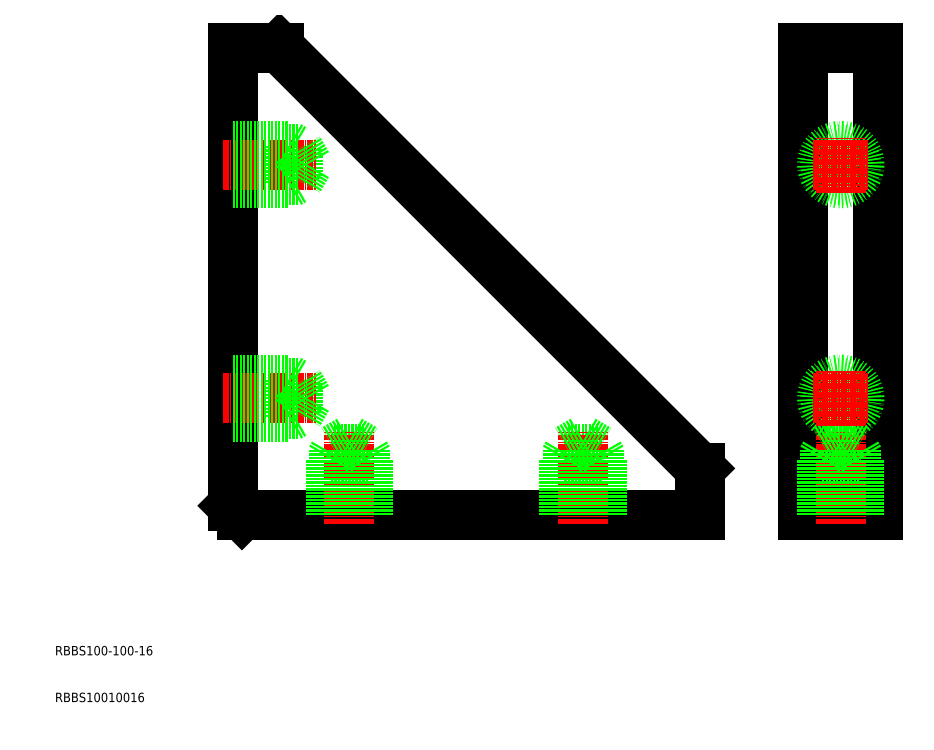
<metadata>
{"format":"dxf","ext":"dxf","renderer":"ezdxf+matplotlib","layout":"modelspace","background":"white","min_lineweight":24,"dpi":150}
</metadata>
<code>
0
SECTION
2
ENTITIES
0
LINE
8
0
10
50
20
50
30
0
11
148
21
50
31
0
0
LINE
8
0
10
48
20
150
30
0
11
58
21
150
31
0
0
LINE
8
0
10
48
20
52
30
0
11
48
21
150
31
0
0
LINE
8
0
10
148
20
50
30
0
11
148
21
60
31
0
0
LINE
8
0
10
50
20
50
30
0
11
48
21
52
31
0
0
LINE
8
0
10
148
20
60
30
0
11
58
21
150
31
0
0
LINE
8
0
10
170.1
20
50
30
0
11
186.1
21
50
31
0
0
LINE
8
0
10
170.1
20
150
30
0
11
186.1
21
150
31
0
0
LINE
8
0
10
170.1
20
50
30
0
11
170.1
21
150
31
0
0
LINE
8
0
10
186.1
20
50
30
0
11
186.1
21
150
31
0
0
LINE
8
0
10
170.1
20
60
30
0
11
186.1
21
60
31
0
0
LINE
8
0
10
60
20
129
30
0
11
60
21
121
31
0
0
LINE
8
0
10
62.08
20
128.3
30
0
11
62.08
21
121.7
31
0
0
LINE
8
0
10
48
20
121
30
0
11
60
21
121
31
0
0
LINE
8
CENTER
10
46
20
125
30
0
11
66
21
125
31
0
0
LINE
8
0
10
48
20
121.7
30
0
11
62.08
21
121.7
31
0
0
LINE
8
0
10
48
20
128.3
30
0
11
62.08
21
128.3
31
0
0
LINE
8
0
10
48
20
129
30
0
11
60
21
129
31
0
0
LINE
8
0
10
60
20
129
30
0
11
61.17
21
128.3
31
0
0
LINE
8
0
10
64
20
125
30
0
11
62.08
21
121.7
31
0
0
LINE
8
0
10
64
20
125
30
0
11
62.08
21
128.3
31
0
0
LINE
8
0
10
60
20
121
30
0
11
61.17
21
121.7
31
0
0
LINE
8
0
10
60
20
79
30
0
11
60
21
71
31
0
0
LINE
8
0
10
62.08
20
78.32
30
0
11
62.08
21
71.68
31
0
0
LINE
8
0
10
48
20
71
30
0
11
60
21
71
31
0
0
LINE
8
CENTER
10
46
20
75
30
0
11
66
21
75
31
0
0
LINE
8
0
10
48
20
71.68
30
0
11
62.08
21
71.68
31
0
0
LINE
8
0
10
48
20
78.32
30
0
11
62.08
21
78.32
31
0
0
LINE
8
0
10
48
20
79
30
0
11
60
21
79
31
0
0
LINE
8
0
10
60
20
79
30
0
11
61.17
21
78.32
31
0
0
LINE
8
0
10
64
20
75
30
0
11
62.08
21
71.68
31
0
0
LINE
8
0
10
64
20
75
30
0
11
62.08
21
78.32
31
0
0
LINE
8
0
10
60
20
71
30
0
11
61.17
21
71.68
31
0
0
LINE
8
0
10
69
20
62
30
0
11
77
21
62
31
0
0
LINE
8
0
10
69.68
20
64.08
30
0
11
76.32
21
64.08
31
0
0
LINE
8
0
10
77
20
50
30
0
11
77
21
62
31
0
0
LINE
8
CENTER
10
73
20
48
30
0
11
73
21
68
31
0
0
LINE
8
0
10
76.32
20
50
30
0
11
76.32
21
64.08
31
0
0
LINE
8
0
10
69.68
20
50
30
0
11
69.68
21
64.08
31
0
0
LINE
8
0
10
69
20
50
30
0
11
69
21
62
31
0
0
LINE
8
0
10
69
20
62
30
0
11
69.68
21
63.17
31
0
0
LINE
8
0
10
73
20
66
30
0
11
76.32
21
64.08
31
0
0
LINE
8
0
10
73
20
66
30
0
11
69.68
21
64.08
31
0
0
LINE
8
0
10
77
20
62
30
0
11
76.32
21
63.17
31
0
0
LINE
8
0
10
119
20
62
30
0
11
127
21
62
31
0
0
LINE
8
0
10
119.7
20
64.08
30
0
11
126.3
21
64.08
31
0
0
LINE
8
0
10
127
20
50
30
0
11
127
21
62
31
0
0
LINE
8
CENTER
10
123
20
48
30
0
11
123
21
68
31
0
0
LINE
8
0
10
126.3
20
50
30
0
11
126.3
21
64.08
31
0
0
LINE
8
0
10
119.7
20
50
30
0
11
119.7
21
64.08
31
0
0
LINE
8
0
10
119
20
50
30
0
11
119
21
62
31
0
0
LINE
8
0
10
119
20
62
30
0
11
119.7
21
63.17
31
0
0
LINE
8
0
10
123
20
66
30
0
11
126.3
21
64.08
31
0
0
LINE
8
0
10
123
20
66
30
0
11
119.7
21
64.08
31
0
0
LINE
8
0
10
127
20
62
30
0
11
126.3
21
63.17
31
0
0
LINE
8
0
10
174.1
20
62
30
0
11
182.1
21
62
31
0
0
LINE
8
0
10
174.8
20
64.08
30
0
11
181.4
21
64.08
31
0
0
LINE
8
0
10
182.1
20
50
30
0
11
182.1
21
62
31
0
0
LINE
8
CENTER
10
178.1
20
48
30
0
11
178.1
21
68
31
0
0
LINE
8
0
10
181.4
20
50
30
0
11
181.4
21
64.08
31
0
0
LINE
8
0
10
174.8
20
50
30
0
11
174.8
21
64.08
31
0
0
LINE
8
0
10
174.1
20
50
30
0
11
174.1
21
62
31
0
0
LINE
8
0
10
174.1
20
62
30
0
11
174.8
21
63.17
31
0
0
LINE
8
0
10
178.1
20
66
30
0
11
181.4
21
64.08
31
0
0
LINE
8
0
10
178.1
20
66
30
0
11
174.8
21
64.08
31
0
0
LINE
8
0
10
182.1
20
62
30
0
11
181.4
21
63.17
31
0
0
CIRCLE
8
0
10
178.1
20
125
30
0
40
4
0
CIRCLE
8
0
10
178.1
20
125
30
0
40
3.324
0
LINE
8
CENTER
10
178.1
20
119
30
0
11
178.1
21
131
31
0
0
LINE
8
CENTER
10
172.1
20
125
30
0
11
184.1
21
125
31
0
0
CIRCLE
8
0
10
178.1
20
75
30
0
40
4
0
CIRCLE
8
0
10
178.1
20
75
30
0
40
3.324
0
LINE
8
CENTER
10
178.1
20
69
30
0
11
178.1
21
81
31
0
0
LINE
8
CENTER
10
172.1
20
75
30
0
11
184.1
21
75
31
0
0
TEXT
8
0
10
10
20
10
30
0
40
2
1
RBBS10010016
0
TEXT
8
0
10
10
20
20
30
0
40
2
1
RBBS100-100-16
0
ENDSEC
0
EOF

</code>
